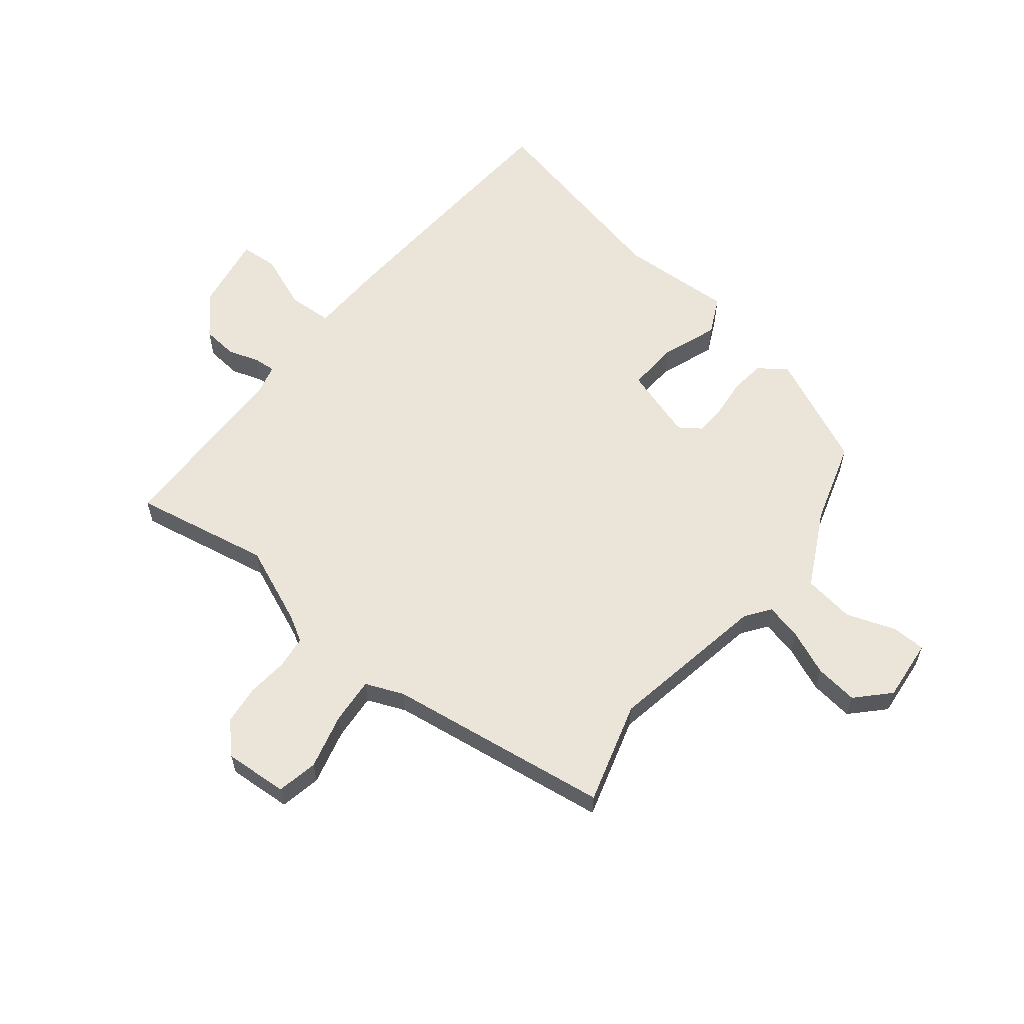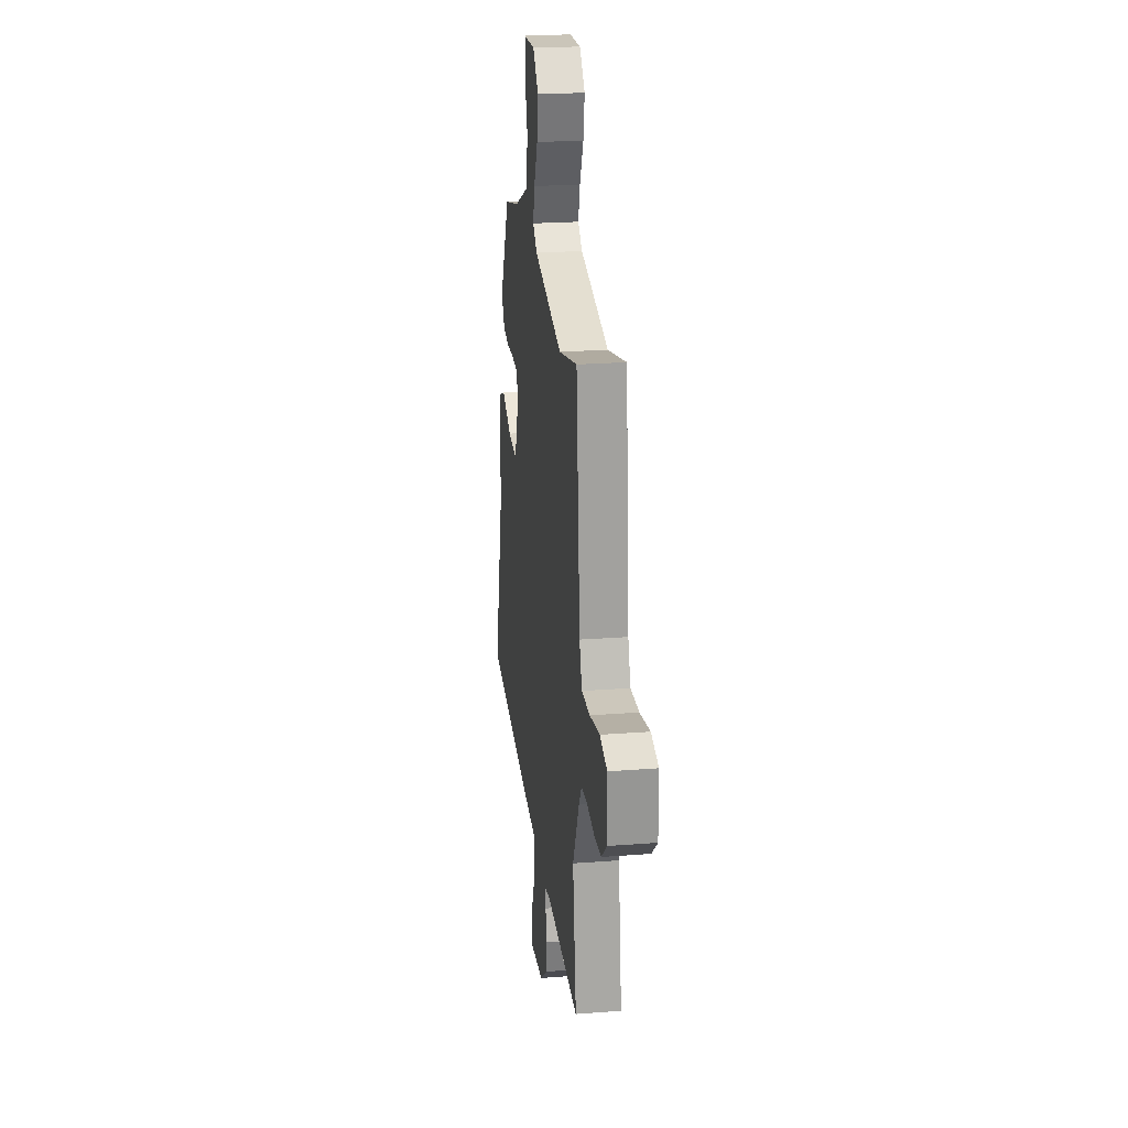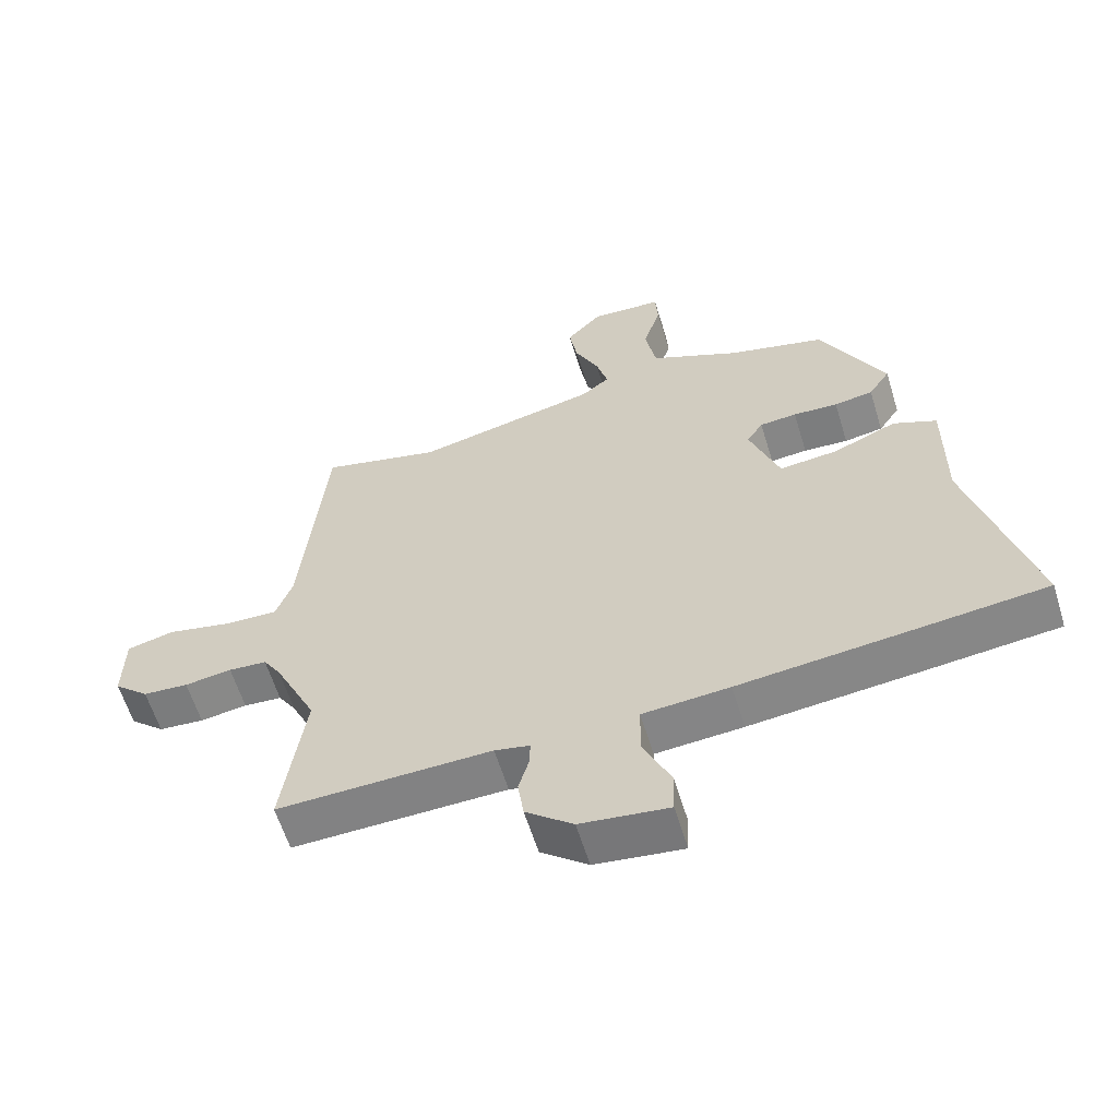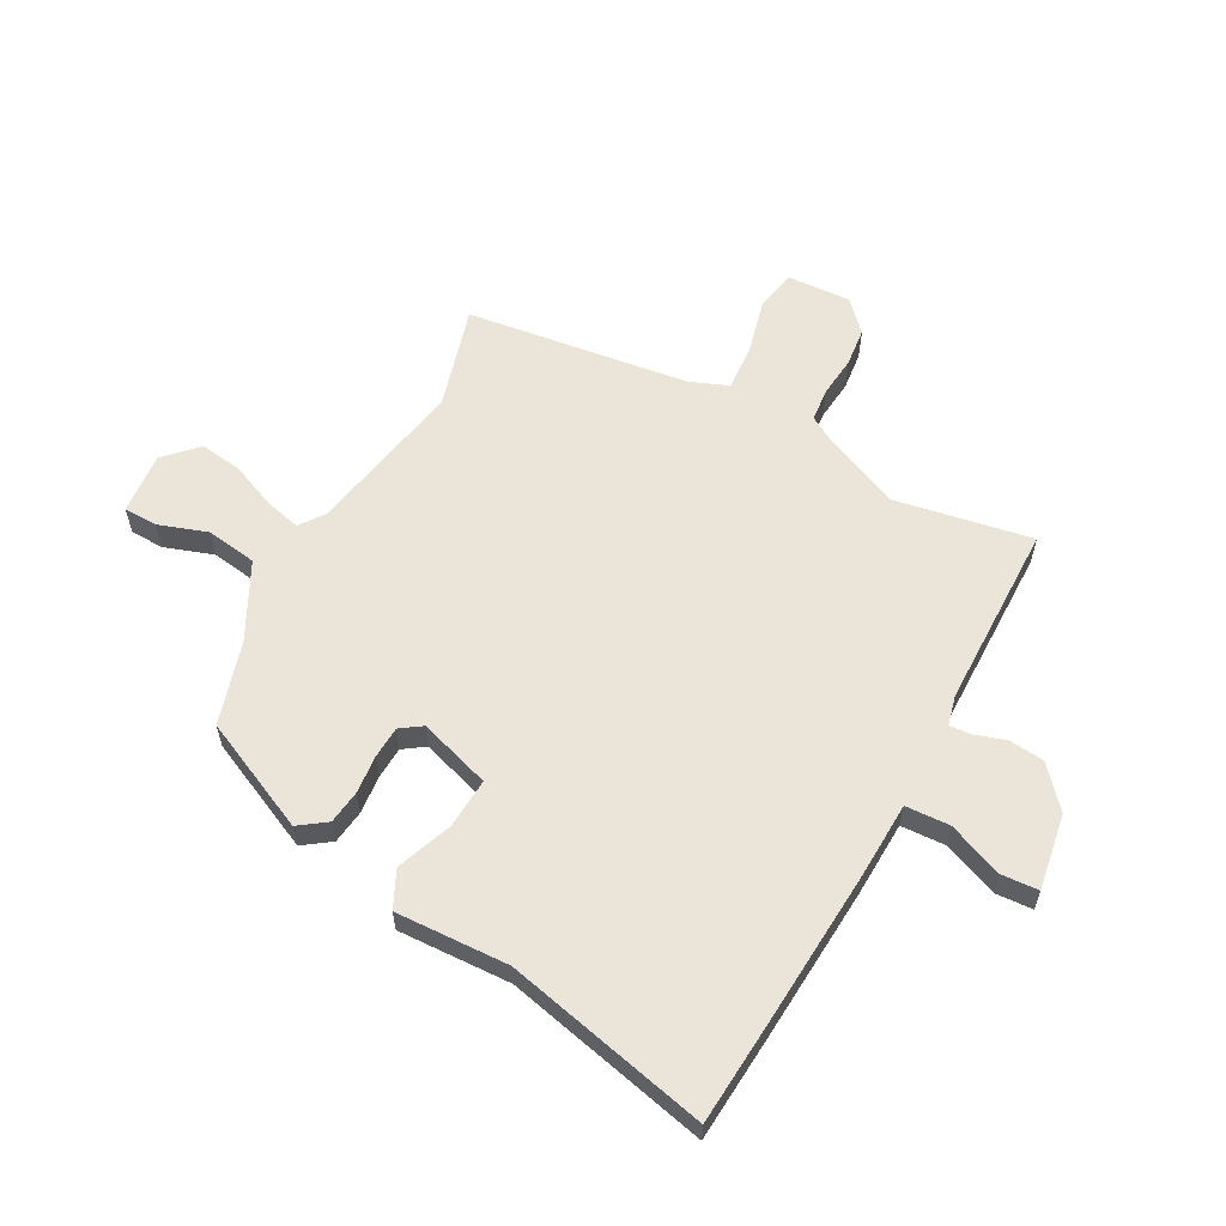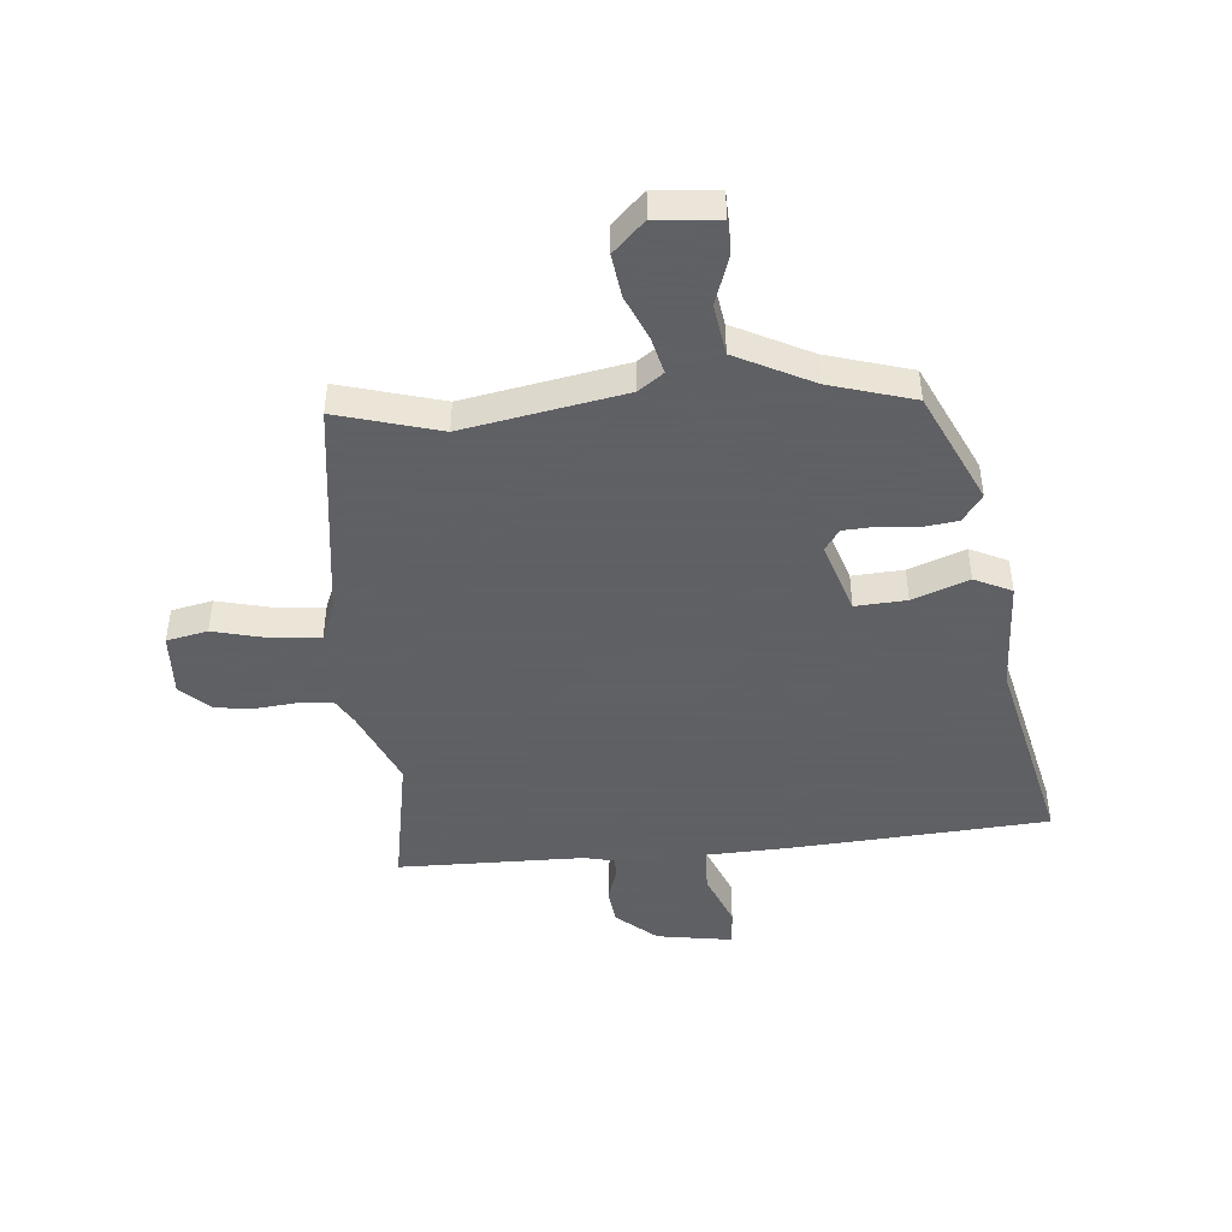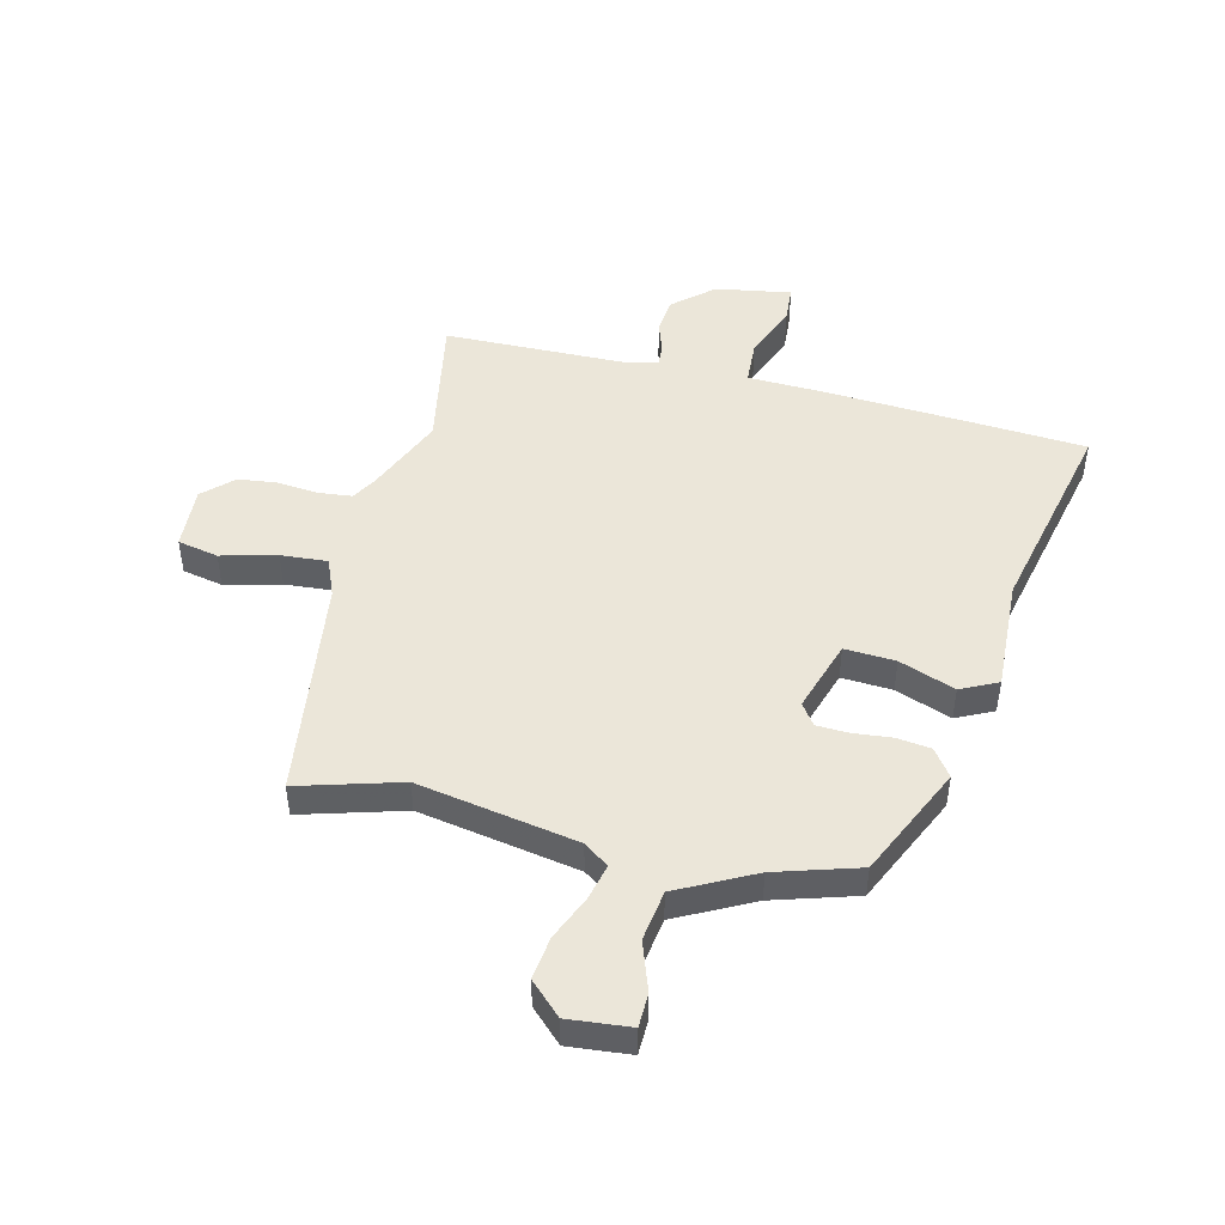
<metadata>
{"format":"obj","ext":"obj","renderer":"f3d","projection":"perspective","resolution":1024,"background":"white","views":[{"elev":59.6,"azim":-53.9,"up":"+Y"},{"elev":23.7,"azim":-97.3,"up":"+Z"},{"elev":-60.3,"azim":17.0,"up":"+Z"},{"elev":59.4,"azim":116.3,"up":"+Y"},{"elev":-45.3,"azim":3.0,"up":"+Y"},{"elev":47.4,"azim":11.3,"up":"+Y"}]}
</metadata>
<code>
v -0.507 0.07 -0.549
v -0.472 0.07 -0.304
v -0.537 0.07 -0.167
v -0.565 0.07 -0.123
v -0.624 0.07 -0.119
v -0.697 0.07 -0.129
v -0.767 0.07 -0.124
v -0.821 0.07 -0.076
v -0.819 0.07 0.037
v -0.747 0.07 0.055
v -0.647 0.07 0.034
v -0.564 0.07 0.031
v -0.539 0.07 0.1
v -0.501 0.07 0.5
v -0.317 0.07 0.455
v -0.035 0.07 0.518
v 0.008 0.07 0.552
v -0.01 0.07 0.616
v -0.047 0.07 0.694
v -0.06 0.07 0.77
v -0.006 0.07 0.827
v 0.105 0.07 0.821
v 0.109 0.07 0.761
v 0.082 0.07 0.672
v 0.099 0.07 0.582
v 0.237 0.07 0.518
v 0.387 0.07 0.479
v 0.486 0.07 0.284
v 0.453 0.07 0.234
v 0.393 0.07 0.224
v 0.324 0.07 0.228
v 0.267 0.07 0.223
v 0.242 0.07 0.184
v 0.288 0.07 0.057
v 0.378 0.07 0.066
v 0.476 0.07 0.107
v 0.543 0.07 0.078
v 0.542 0.07 -0.124
v 0.638 0.07 -0.485
v 0.445 0.07 -0.506
v 0.172 0.07 -0.534
v 0.038 0.07 -0.544
v 0.037 0.07 -0.623
v 0.08 0.07 -0.72
v 0.078 0.07 -0.786
v -0.058 0.07 -0.769
v -0.131 0.07 -0.71
v -0.14 0.07 -0.647
v -0.124 0.07 -0.591
v -0.123 0.07 -0.552
v -0.177 0.07 -0.541
v -0.507 0 -0.549
v -0.472 0 -0.304
v -0.537 0 -0.167
v -0.565 0 -0.123
v -0.624 0 -0.119
v -0.697 0 -0.129
v -0.767 0 -0.124
v -0.821 0 -0.076
v -0.819 0 0.037
v -0.747 0 0.055
v -0.647 0 0.034
v -0.564 0 0.031
v -0.539 0 0.1
v -0.501 0 0.5
v -0.317 0 0.455
v -0.035 0 0.518
v 0.008 0 0.552
v -0.01 0 0.616
v -0.047 0 0.694
v -0.06 0 0.77
v -0.006 0 0.827
v 0.105 0 0.821
v 0.109 0 0.761
v 0.082 0 0.672
v 0.099 0 0.582
v 0.237 0 0.518
v 0.387 0 0.479
v 0.486 0 0.284
v 0.453 0 0.234
v 0.393 0 0.224
v 0.324 0 0.228
v 0.267 0 0.223
v 0.242 0 0.184
v 0.288 0 0.057
v 0.378 0 0.066
v 0.476 0 0.107
v 0.543 0 0.078
v 0.542 0 -0.124
v 0.638 0 -0.485
v 0.445 0 -0.506
v 0.172 0 -0.534
v 0.038 0 -0.544
v 0.037 0 -0.623
v 0.08 0 -0.72
v 0.078 0 -0.786
v -0.058 0 -0.769
v -0.131 0 -0.71
v -0.14 0 -0.647
v -0.124 0 -0.591
v -0.123 0 -0.552
v -0.177 0 -0.541
f 46 47 48 49
f 46 49 50
f 43 44 45 46
f 42 43 46 50
f 41 42 50 51
f 38 39 40 41
f 35 36 37 38
f 34 35 38 41
f 33 34 41 51
f 28 29 30 31
f 26 27 28 31
f 25 26 31 32
f 21 22 23 24
f 21 24 25
f 18 19 20 21
f 17 18 21 25
f 16 17 25 32
f 13 14 15
f 12 13 15 16
f 8 9 10 11
f 8 11 12
f 5 6 7 8
f 4 5 8 12
f 3 4 12 16
f 33 51 1 2
f 16 32 33
f 2 3 16 33
f 100 99 98 97
f 101 100 97
f 97 96 95 94
f 101 97 94 93
f 102 101 93 92
f 92 91 90 89
f 89 88 87 86
f 92 89 86 85
f 102 92 85 84
f 82 81 80 79
f 82 79 78 77
f 83 82 77 76
f 75 74 73 72
f 76 75 72
f 72 71 70 69
f 76 72 69 68
f 83 76 68 67
f 66 65 64
f 67 66 64 63
f 62 61 60 59
f 63 62 59
f 59 58 57 56
f 63 59 56 55
f 67 63 55 54
f 53 52 102 84
f 84 83 67
f 84 67 54 53
f 1 52 53 2
f 2 53 54 3
f 3 54 55 4
f 4 55 56 5
f 5 56 57 6
f 6 57 58 7
f 7 58 59 8
f 8 59 60 9
f 9 60 61 10
f 10 61 62 11
f 11 62 63 12
f 12 63 64 13
f 13 64 65 14
f 14 65 66 15
f 15 66 67 16
f 16 67 68 17
f 17 68 69 18
f 18 69 70 19
f 19 70 71 20
f 20 71 72 21
f 21 72 73 22
f 22 73 74 23
f 23 74 75 24
f 24 75 76 25
f 25 76 77 26
f 26 77 78 27
f 27 78 79 28
f 28 79 80 29
f 29 80 81 30
f 30 81 82 31
f 31 82 83 32
f 32 83 84 33
f 33 84 85 34
f 34 85 86 35
f 35 86 87 36
f 36 87 88 37
f 37 88 89 38
f 38 89 90 39
f 39 90 91 40
f 40 91 92 41
f 41 92 93 42
f 42 93 94 43
f 43 94 95 44
f 44 95 96 45
f 45 96 97 46
f 46 97 98 47
f 47 98 99 48
f 48 99 100 49
f 49 100 101 50
f 50 101 102 51
f 51 102 52 1

</code>
